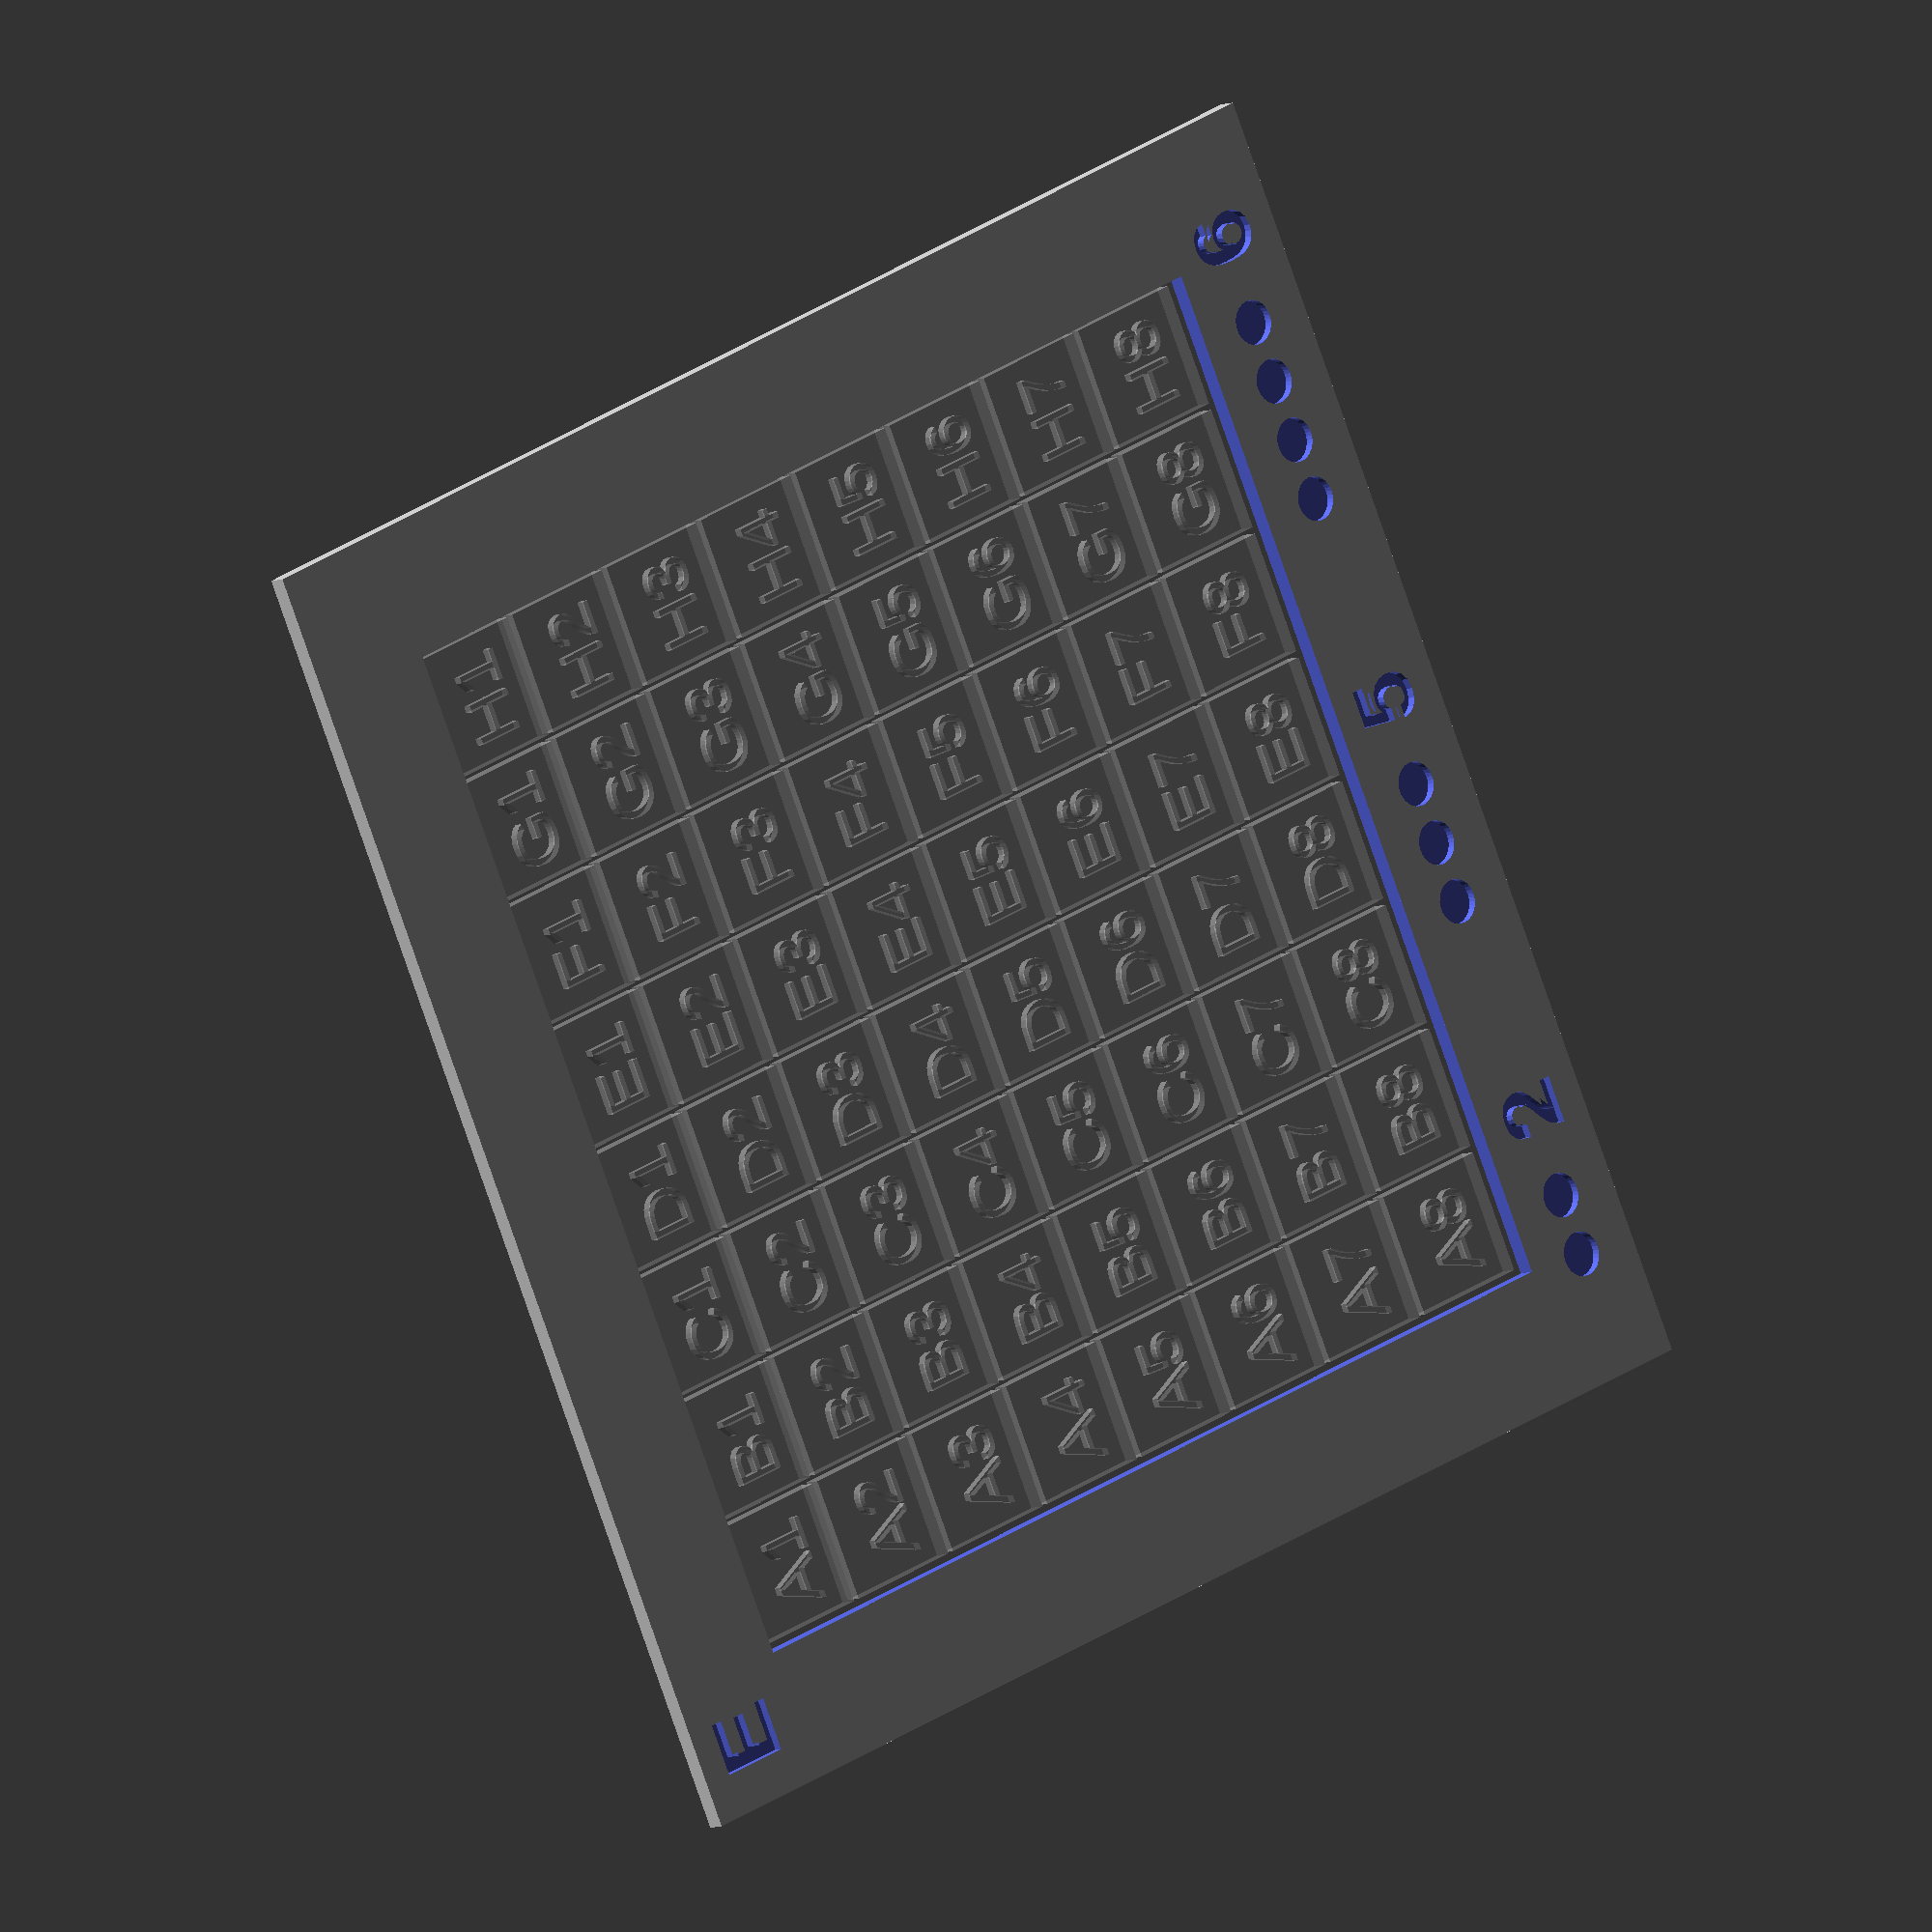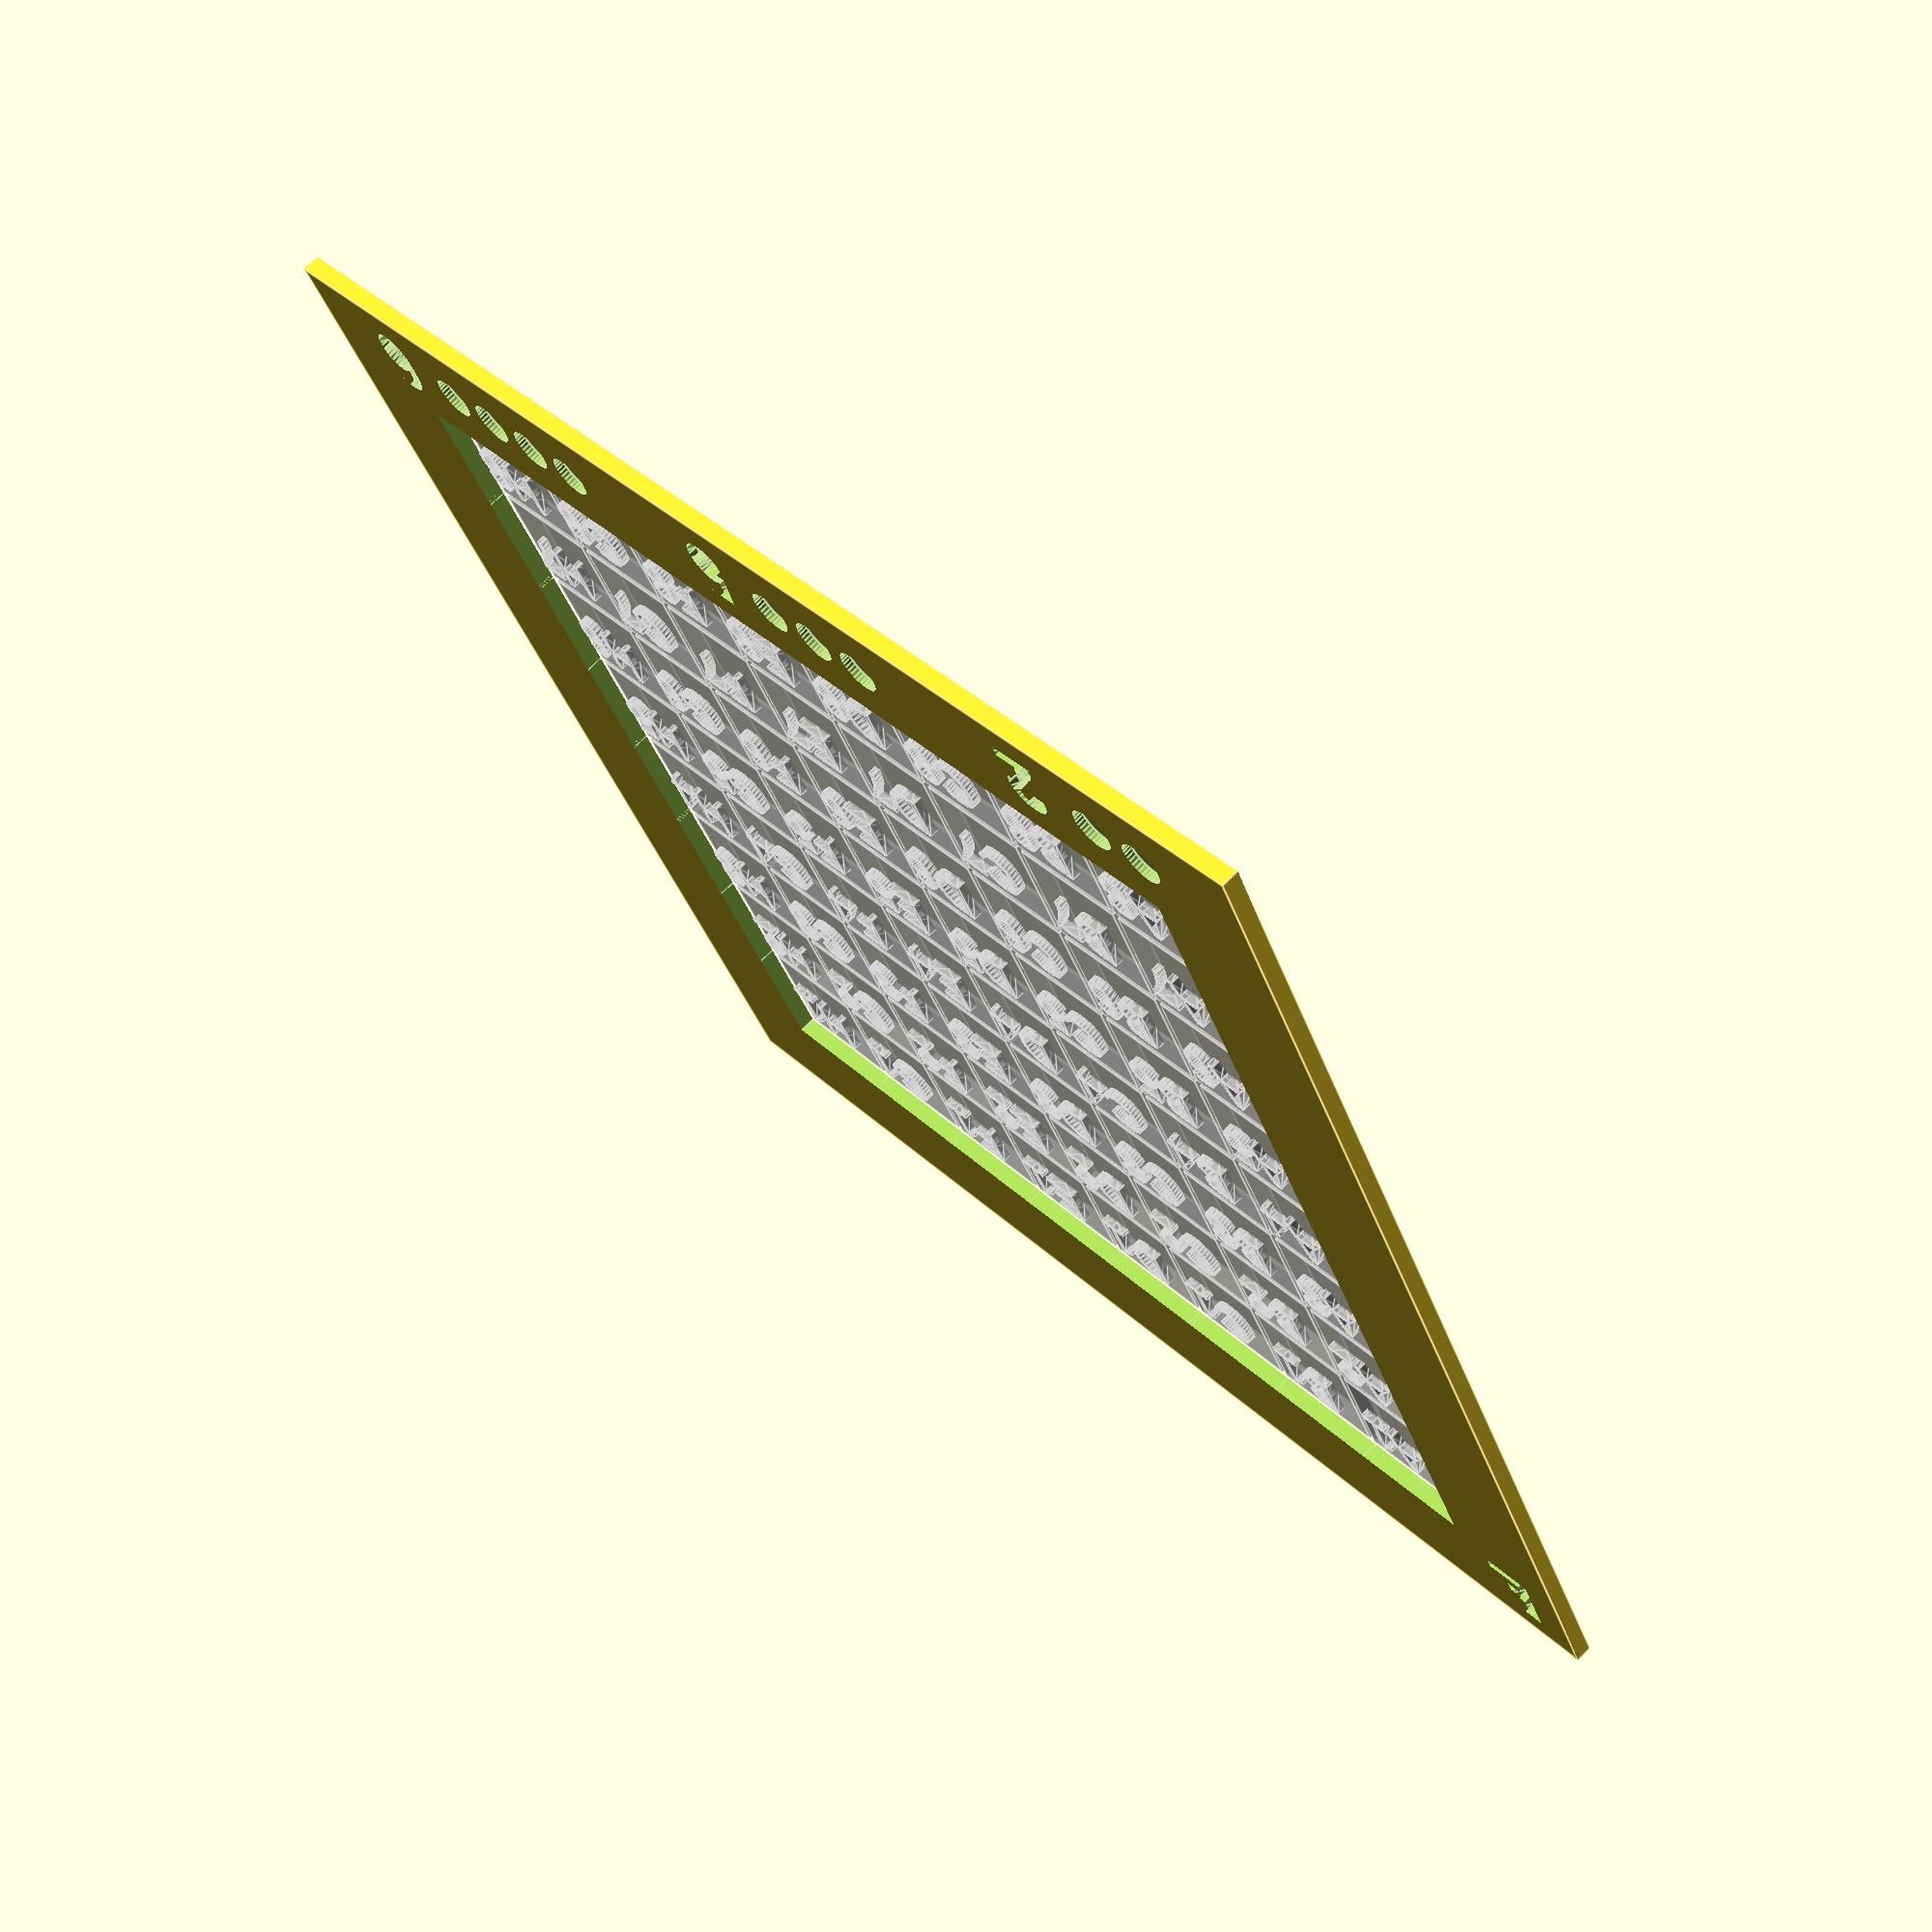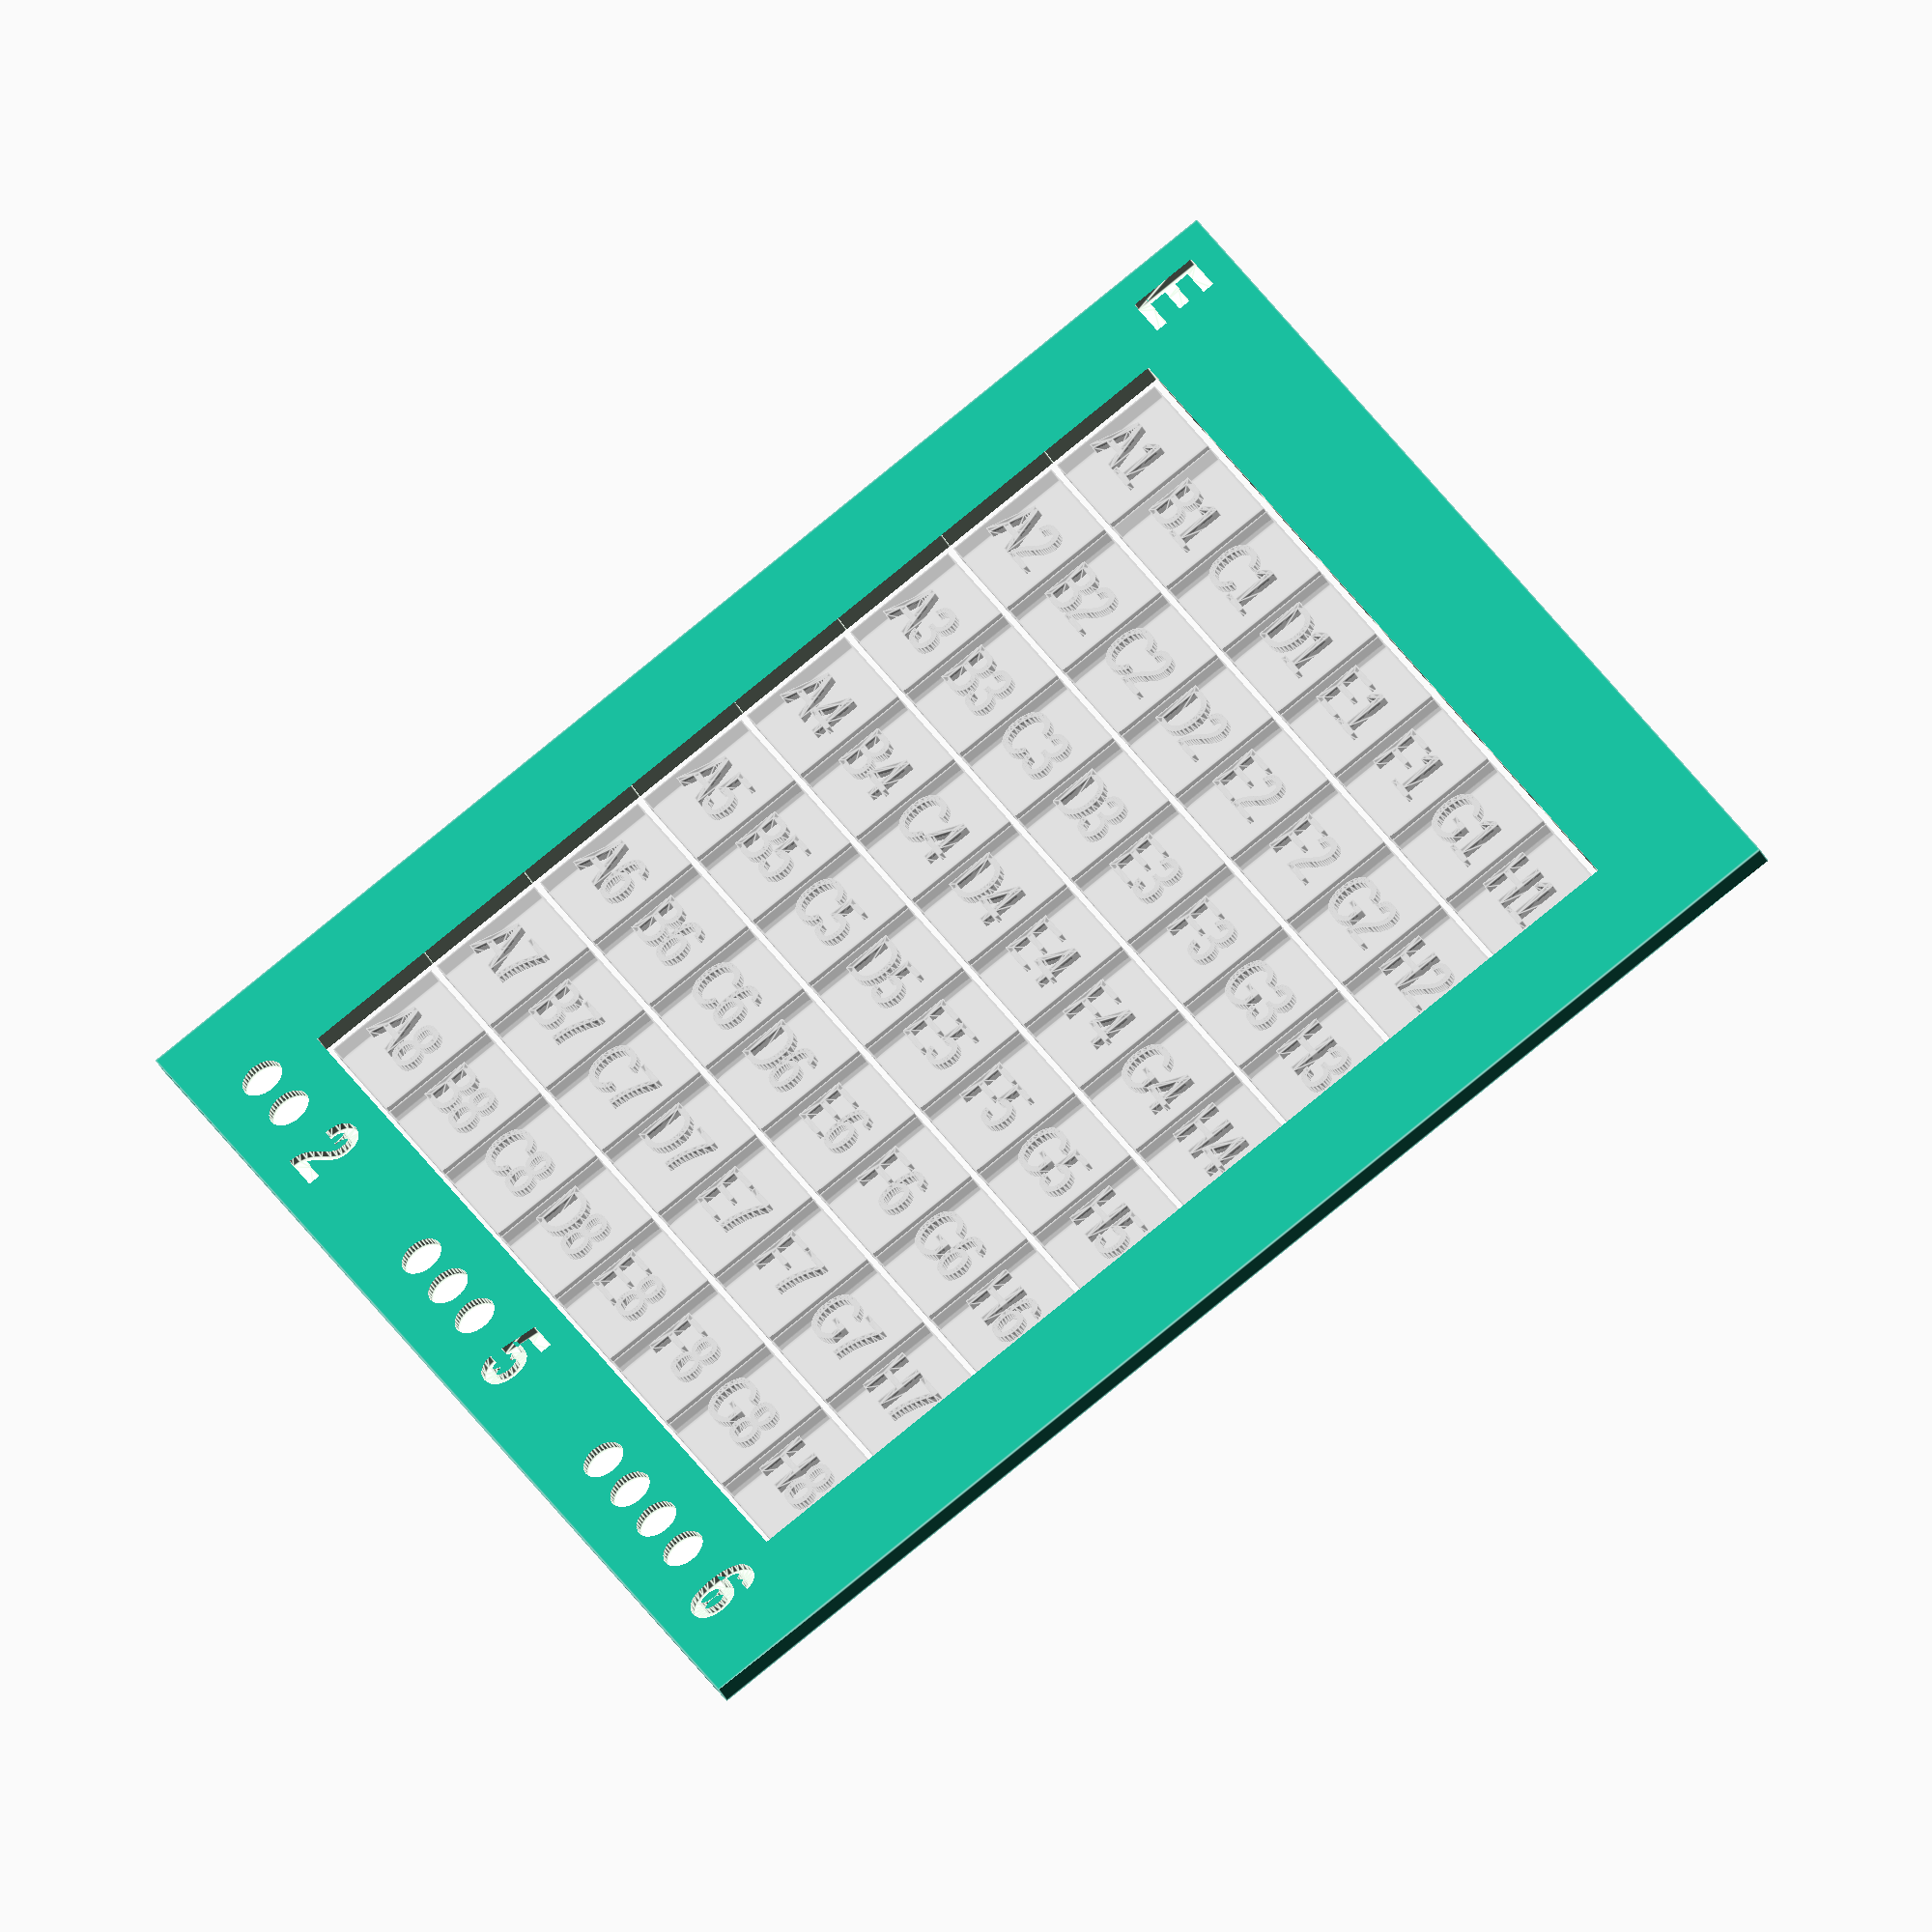
<openscad>
// Customizable Map for board game Blokus3D
// Version 1.0, 2015-06-05 by 3DWilson@Thingiverse 

// preview[view:south east, tilt:top diagonal]

/* [A] */

A1 = 1; //[1:Yes, 0:No]
A2 = 1; //[1:Yes, 0:No]
A3 = 1; //[1:Yes, 0:No]
A4 = 1; //[1:Yes, 0:No]
A5 = 1; //[1:Yes, 0:No]
A6 = 1; //[1:Yes, 0:No]
A7 = 1; //[1:Yes, 0:No]
A8 = 1; //[1:Yes, 0:No]

/* [B] */

B1 = 1; //[1:Yes, 0:No]
B2 = 1; //[1:Yes, 0:No]
B3 = 1; //[1:Yes, 0:No]
B4 = 1; //[1:Yes, 0:No]
B5 = 1; //[1:Yes, 0:No]
B6 = 1; //[1:Yes, 0:No]
B7 = 1; //[1:Yes, 0:No]
B8 = 1; //[1:Yes, 0:No]

/* [C] */

C1 = 1; //[1:Yes, 0:No]
C2 = 1; //[1:Yes, 0:No]
C3 = 1; //[1:Yes, 0:No]
C4 = 1; //[1:Yes, 0:No]
C5 = 1; //[1:Yes, 0:No]
C6 = 1; //[1:Yes, 0:No]
C7 = 1; //[1:Yes, 0:No]
C8 = 1; //[1:Yes, 0:No]

/* [D] */

D1 = 1; //[1:Yes, 0:No]
D2 = 1; //[1:Yes, 0:No]
D3 = 1; //[1:Yes, 0:No]
D4 = 1; //[1:Yes, 0:No]
D5 = 1; //[1:Yes, 0:No]
D6 = 1; //[1:Yes, 0:No]
D7 = 1; //[1:Yes, 0:No]
D8 = 1; //[1:Yes, 0:No]

/* [E] */

E1 = 1; //[1:Yes, 0:No]
E2 = 1; //[1:Yes, 0:No]
E3 = 1; //[1:Yes, 0:No]
E4 = 1; //[1:Yes, 0:No]
E5 = 1; //[1:Yes, 0:No]
E6 = 1; //[1:Yes, 0:No]
E7 = 1; //[1:Yes, 0:No]
E8 = 1; //[1:Yes, 0:No]

/* [F] */

F1 = 1; //[1:Yes, 0:No]
F2 = 1; //[1:Yes, 0:No]
F3 = 1; //[1:Yes, 0:No]
F4 = 1; //[1:Yes, 0:No]
F5 = 1; //[1:Yes, 0:No]
F6 = 1; //[1:Yes, 0:No]
F7 = 1; //[1:Yes, 0:No]
F8 = 1; //[1:Yes, 0:No]

/* [G] */

G1 = 1; //[1:Yes, 0:No]
G2 = 1; //[1:Yes, 0:No]
G3 = 1; //[1:Yes, 0:No]
G4 = 1; //[1:Yes, 0:No]
G5 = 1; //[1:Yes, 0:No]
G6 = 1; //[1:Yes, 0:No]
G7 = 1; //[1:Yes, 0:No]
G8 = 1; //[1:Yes, 0:No]

/* [H] */

H1 = 1; //[1:Yes, 0:No]
H2 = 1; //[1:Yes, 0:No]
H3 = 1; //[1:Yes, 0:No]
H4 = 1; //[1:Yes, 0:No]
H5 = 1; //[1:Yes, 0:No]
H6 = 1; //[1:Yes, 0:No]
H7 = 1; //[1:Yes, 0:No]
H8 = 1; //[1:Yes, 0:No]


/* [Map] */

// A-D is used in the board game.
map_name            = "E";  //["E", "F", "G", "H", "I", "J", "K", "L", "M", "N", "O", "P", "Q", "R", "S", "T", "U", "V", "W", "X", "Y", "Z"]

two_player_height   = 2;    //[1:20]
three_player_height = 5;    //[1:20]
four_player_height  = 6;    //[1:20]

// Original = 2mm, Thin = 1mm.
thickness           = 2.0;  //[1.0:Thin, 2.0:Original]

//Adjust map size, if it does not fit exactly.
adjustment          = 0.4;  //[0.0, 0.1, 0.2, 0.3, 0.4, 0.5, 0.6, 0.7, 0.8, 0.9, 1.0]


/* [Hidden] */

map_outer_length    = 149.0;
map_frame_length    = 133.5;
map_inner_length    = 118.0;
map_x               = map_outer_length-adjustment;
map_y               = map_outer_length-adjustment;
map_z               = thickness;

block_outer_length  = 15.0;
block_x             = block_outer_length+adjustment;
block_y             = block_outer_length+adjustment;
block_z             = thickness*3;
block_step          = map_inner_length/8; //14.75

hint_x              = block_outer_length-1.0;
hint_y              = block_outer_length-1.0;
hint_z              = thickness;

map_name_x          = -map_frame_length/2;
map_name_y          = map_frame_length/2;
map_name_z          = thickness;

player2_label_x     = -60;
player2_x           = -46;
player3_label_x     = -18;
player3_x           = 3;
player4_label_x     = 30;
player4_x           = 58;
player_all_y        = -map_frame_length/2;
player_all_z        = thickness;

list_rows           = [3.5, 2.5, 1.5, 0.5, -0.5, -1.5, -2.5, -3.5];
list_columns        = [-3.5, -2.5, -1.5, -0.5, 0.5, 1.5, 2.5, 3.5];
list_A              = [A1, A2, A3, A4, A5, A6, A7, A8];
list_B              = [B1, B2, B3, B4, B5, B6, B7, B8];
list_C              = [C1, C2, C3, C4, C5, C6, C7, C8];
list_D              = [D1, D2, D3, D4, D5, D6, D7, D8];
list_E              = [E1, E2, E3, E4, E5, E6, E7, E8];
list_F              = [F1, F2, F3, F4, F5, F6, F7, F8];
list_G              = [G1, G2, G3, G4, G5, G6, G7, G8];
list_H              = [H1, H2, H3, H4, H5, H6, H7, H8];
list_hints          = ["A", "B", "C", "D", "E", "F", "G", "H"];


/* Modules */

module create_blocks(blocks, columns, row) 
    {
        for (i = [0 : 1 : 7])
        {
            if (blocks[i])
            {
                translate([(row*block_step), (columns[i]*block_step), 0]) cube([block_x,block_y,block_z], true);
            }
        }
}


module create_player_symbols(number_of_players, height)
    {
    for (i = [0 : 1 : number_of_players-1])
        {
        translate([i*7, 0, 0]) cylinder(h = height, r = 2.5, center = false, $fn = 36);
    }
}


module create_3d_text(text, h_align, extrude)
    {
    linear_extrude(height = extrude)
            {
            text(str(text), 
                font = "Helvetica:style=Bold", 
                size = 8, 
                halign = h_align, 
                valign = "center");
     }
}


/* Hints */

for (i = [0 : 1 : 7])
        { 
        for (j = [0 : 1 : 7])
            { 
            %translate ([list_columns[i]*block_step ,list_rows[j]*block_step ,-hint_z/2])
                { 
                union ()
                    {
                    cube([hint_x, hint_y, hint_z], true);
                    linear_extrude(height = hint_z)
                        {
                        text(str(list_hints[i], j+1), 
                            font = "Arial", 
                            size = 6, 
                            halign = "center", 
                            valign = "center");
                    }
                }
            }
        }
}


/* Map */

difference ()
    {
    translate([0, 0, map_z/2]) cube([map_x,map_y,map_z], true);
    
    create_blocks(list_A, list_rows, list_columns[0]);
    create_blocks(list_B, list_rows, list_columns[1]);
    create_blocks(list_C, list_rows, list_columns[2]);
    create_blocks(list_D, list_rows, list_columns[3]);
    create_blocks(list_E, list_rows, list_columns[4]);
    create_blocks(list_F, list_rows, list_columns[5]);
    create_blocks(list_G, list_rows, list_columns[6]);
    create_blocks(list_H, list_rows, list_columns[7]);
    
    
    /* Only A1 */
    /*
    if (A1){
    translate([(-3.5*block_step), (3.5*block_step), 0]) cube([block_x,block_y,block_z], true);
    }
    */
    
    
    /* Only A1-8 */
    /*
    for (i = [0 : 1 : 7])
    {
        if (list_A[i])
        {
            translate([(list_columns[0]*block_step), (list_rows[i]*block_step), 0]) cube([block_x,block_y,block_z], true);
        }
    }
    */


    translate([map_name_x, map_name_y, map_name_z/2]) create_3d_text(map_name, "center", map_name_z);
    
    translate([player2_label_x , player_all_y, player_all_z/2]) create_player_symbols(2, player_all_z);
    translate([player3_label_x , player_all_y, player_all_z/2]) create_player_symbols(3, player_all_z);
    translate([player4_label_x , player_all_y, player_all_z/2]) create_player_symbols(4, player_all_z);
    
    translate([player2_x, player_all_y, player_all_z/2]) create_3d_text(two_player_height, "left", player_all_z);
    translate([player3_x, player_all_y, player_all_z/2]) create_3d_text(three_player_height, "left", player_all_z);
    translate([player4_x, player_all_y, player_all_z/2]) create_3d_text(four_player_height, "left", player_all_z);
}


</openscad>
<views>
elev=6.2 azim=245.2 roll=321.4 proj=o view=solid
elev=108.5 azim=334.1 roll=135.3 proj=p view=edges
elev=224.6 azim=241.6 roll=152.1 proj=o view=edges
</views>
